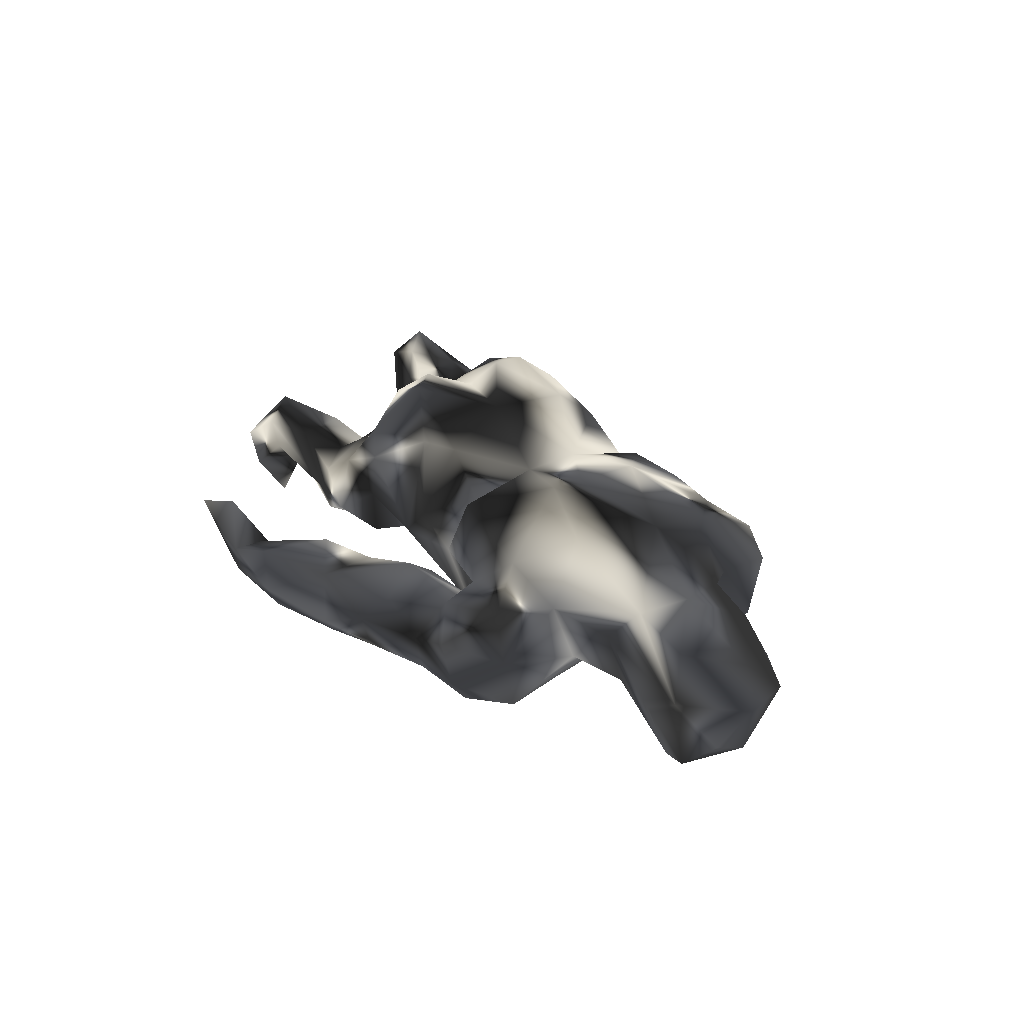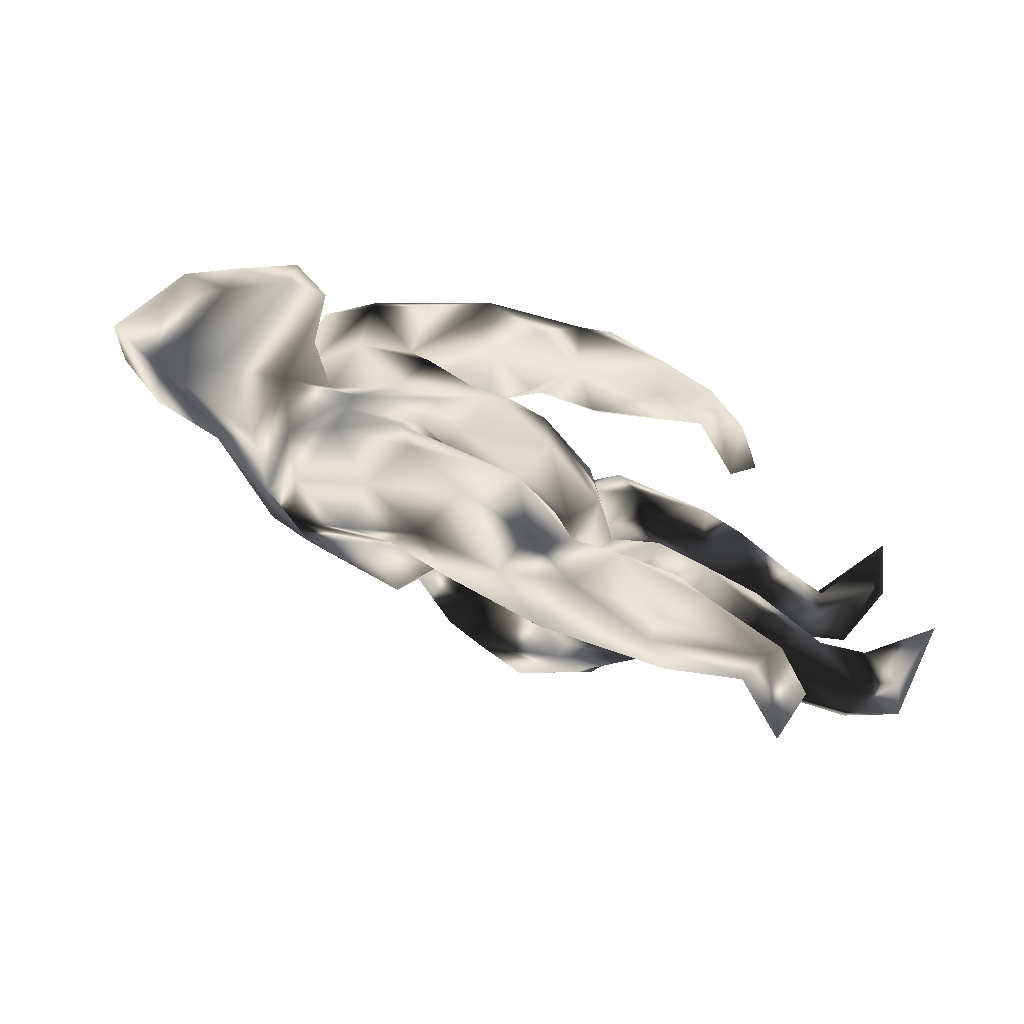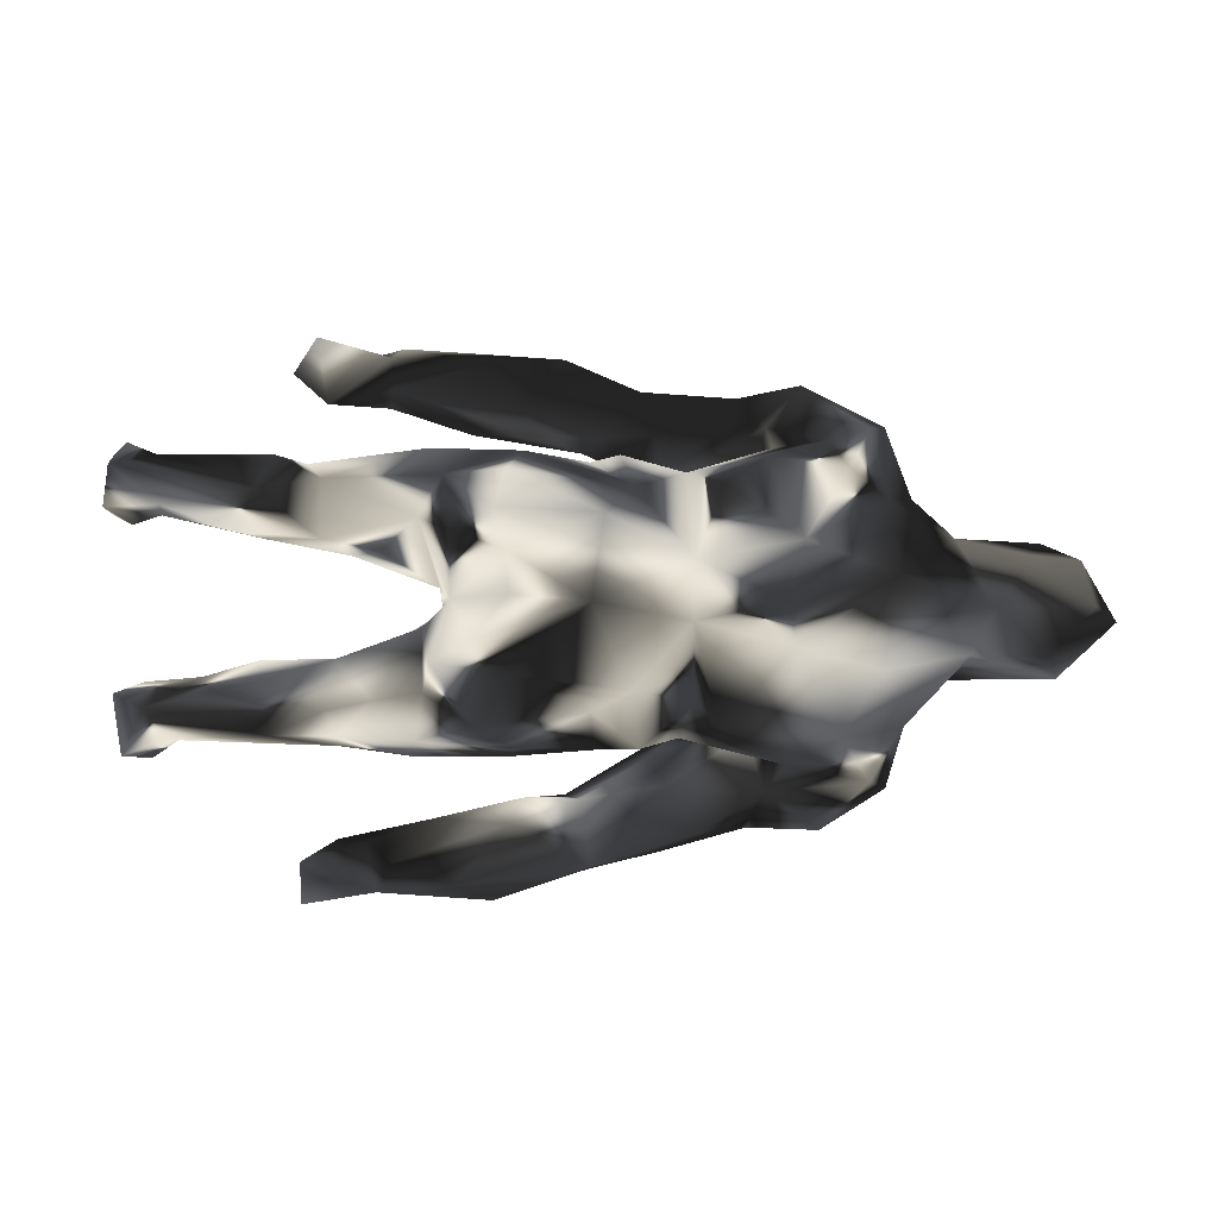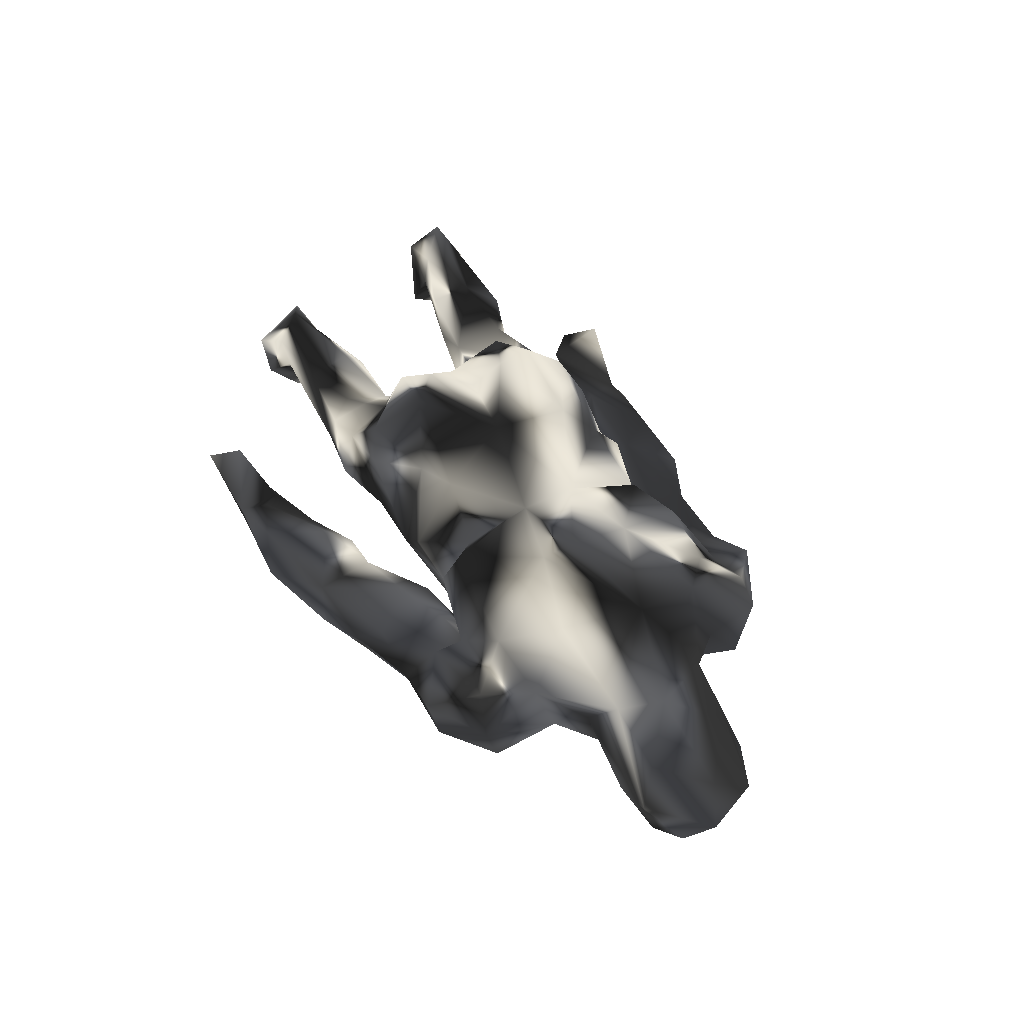
<metadata>
{"format":"obj","ext":"obj","renderer":"f3d","projection":"perspective","resolution":1024,"background":"white","views":[{"elev":25.8,"azim":58.9,"up":"+Z"},{"elev":-57.6,"azim":152.7,"up":"+Y"},{"elev":-7.7,"azim":0.2,"up":"+Y"},{"elev":46.9,"azim":62.5,"up":"+Z"}]}
</metadata>
<code>
v 0.653 -0.01739 -0.2355
v 0.7495 0.01993 -0.196
v 0.6505 0.0438 -0.2429
v 0.5788 0.01306 -0.2242
v 0.7361 0.09747 -0.1439
v 0.8366 0.02688 -0.1344
v 0.5986 0.09104 -0.1326
v 0.7595 -0.0596 -0.1859
v 0.254 0.2595 -0.1972
v 0.5898 -0.0901 -0.0748
v 0.6707 0.112 -0.09757
v 0.8582 -0.05393 -0.09655
v 0.2226 0.3325 -0.2118
v 0.01102 0.3725 -0.232
v 0.1059 0.2862 -0.2223
v 0.3368 0.3001 -0.1616
v -0.01259 0.3096 -0.1685
v 0.1905 0.2143 -0.1713
v 0.383 -0.2278 -0.16
v -0.07342 0.4434 -0.221
v 0.4479 0.2542 -0.128
v 0.3194 0.1053 -0.1415
v 0.3089 -0.06071 -0.1528
v 0.2805 0.3741 -0.1017
v 0.5561 0.007932 -0.1232
v 0.3552 -0.3077 -0.1713
v 0.7869 0.1121 0.01904
v 0.4563 0.14 -0.09222
v 0.1479 -0.2854 -0.1925
v 0.3725 0.00742 -0.1041
v -0.3437 0.4443 -0.1944
v 0.9196 -0.0251 0.005943
v 0.7168 -0.1152 -0.06237
v 0.4889 -0.2743 -0.1258
v 0.4534 -0.07655 -0.09623
v 0.4662 -0.1562 -0.1075
v 0.3443 0.19 -0.0999
v 0.06279 0.2726 -0.09654
v 0.5488 0.08688 -0.04093
v 0.4898 -0.003987 -0.05357
v -0.1924 0.3797 -0.2382
v 0.1851 0.06025 -0.1455
v 0.2391 -0.1068 -0.1365
v 0.3288 -0.1596 -0.143
v 0.05053 -0.04007 -0.1525
v 0.4057 -0.3666 -0.09416
v 0.2632 -0.1901 -0.1349
v 0.863 0.0859 -0.004203
v 0.05304 0.08688 -0.1396
v 0.4313 0.3545 -0.09009
v 0.1151 0.4172 -0.1741
v 0.787 -0.09362 0.08096
v -0.1072 0.4874 -0.1579
v -0.3375 0.5003 -0.1419
v 0.2849 0.1975 -0.02641
v 0.5254 0.2722 -0.05826
v -0.2151 0.3466 -0.1775
v 0.1141 0.1659 -0.1077
v -0.06566 -0.3977 -0.1895
v 0.5257 0.1405 -0.00993
v 0.2483 0.138 -0.1092
v 0.5999 -0.1292 0.0384
v -0.09642 0.3251 -0.08843
v 0.546 -0.174 -0.01813
v 0.009215 -0.3489 -0.1509
v 0.5164 0.3101 0.05583
v 0.2357 -0.3406 -0.1471
v -0.3652 0.3954 -0.173
v 0.291 -0.1778 -0.07817
v 0.04362 -0.2723 -0.1469
v -0.2665 -0.4072 -0.1825
v -0.04335 0.4666 -0.08863
v -0.1968 -0.3542 -0.1731
v 0.1145 0.3117 -0.01379
v 0.8138 -0.122 -0.005015
v 0.09706 -0.3919 -0.1456
v -0.02602 -0.1546 -0.07954
v 0.2639 -0.1552 -0.09598
v 0.2615 0.3772 -0.01226
v 0.5579 0.1791 0.07983
v -0.1699 -0.4797 -0.1509
v 0.02612 0.3209 -0.07629
v 0.08259 0.3987 -0.05074
v 0.2435 0.3266 0.03547
v -0.1207 0.3756 -0.06246
v -0.3548 0.4184 -0.1223
v 0.5144 -0.3123 -0.01004
v 0.1206 -0.4201 -0.06664
v -0.1768 0.4601 -0.07765
v 0.09773 -0.1409 -0.1287
v 0.1352 0.237 -0.04851
v 0.2905 0.2101 -0.0313
v 0.1838 -0.1821 -0.1111
v -0.3883 0.4904 -0.1575
v 0.1619 -0.1859 -0.07275
v 0.275 -0.2204 -0.01671
v 0.263 0.2213 0.05361
v -0.09773 -0.04514 -0.08511
v 0.8717 -0.005832 0.07494
v 0.3083 0.3105 0.0556
v -0.3578 0.4761 -0.1107
v 0.3192 0.2666 0.09417
v -0.08661 0.08716 -0.07473
v 0.652 -0.09274 0.1041
v -0.02128 0.1858 -0.03288
v 0.6277 0.107 0.1023
v 0.7578 0.07857 0.09906
v 0.4789 -0.3063 0.07911
v -0.2684 -0.3586 -0.1008
v 0.2749 -0.3779 -0.04926
v -0.000406 -0.4479 -0.1218
v 0.3718 0.3878 0.04434
v 0.3981 -0.3845 -0.002982
v 0.1156 -0.2506 -0.001616
v 0.3032 -0.2338 0.0174
v -0.3914 -0.4797 -0.1622
v -0.04164 -0.3185 -0.08438
v -0.4481 0.4294 -0.1526
v -0.1689 -0.5034 -0.1078
v 0.3026 -0.3212 0.02844
v 0.5955 0.07537 0.1569
v -0.4473 -0.3945 -0.1412
v 0.132 -0.31 0.0389
v 0.6936 -0.01455 0.1322
v -0.8048 -0.174 -0.1985
v 0.4843 0.295 0.1201
v -0.331 -0.1377 -0.09647
v -0.1723 0.04369 0.004364
v -0.1709 -0.02688 -0.007007
v 0.01045 -0.2499 0.04996
v -0.4518 -0.2129 -0.0952
v -0.2181 0.1286 -0.05033
v 0.3383 -0.278 0.08001
v -0.4738 -0.102 -0.06725
v -0.3738 -0.4896 -0.1002
v -0.2051 0.2622 -0.000693
v -0.2523 0.0811 -0.03466
v -0.5318 0.4373 -0.07204
v -0.3933 -0.4009 -0.113
v -0.2026 -0.2178 -0.04747
v -0.135 0.1305 -0.008706
v -0.3857 0.1702 -0.05332
v -0.3788 -0.07536 -0.02963
v -0.1141 -0.3268 -0.03519
v -0.4672 0.3783 -0.05866
v -0.3451 -0.4387 -0.08164
v -0.486 0.4966 -0.03812
v -0.01345 -0.331 -0.005756
v -0.307 -0.2552 -0.02601
v 0.5358 -0.2138 0.0943
v 0.1882 -0.39 0.0071
v -0.2367 -0.4802 -0.04934
v -0.7718 -0.2533 -0.09241
v 0.4099 0.2749 0.1165
v -0.2387 -0.08508 -0.07436
v 0.00422 -0.4473 -0.007648
v -0.7818 -0.1225 -0.04902
v 0.4427 0.2157 0.18
v -0.1367 -0.3735 -0.005022
v 0.1545 -0.2306 0.05942
v 0.02611 0.2462 0.07075
v -0.0997 -0.1664 -0.005729
v -0.3663 0.2539 0.008538
v -0.4828 0.1725 -0.03875
v -0.08986 0.188 0.04009
v -0.4932 0.2562 0.008401
v -0.4106 0.09122 0.01434
v -0.8461 0.1764 -0.04508
v 0.4894 -0.13 0.1988
v -0.6059 -0.1926 -0.06629
v -0.4359 -0.09096 0.03081
v -0.6387 -0.1338 -0.03893
v -0.5061 -0.4735 -0.1161
v -0.8164 -0.1292 -0.1256
v -0.5018 -0.4382 -0.04565
v 0.3056 0.2361 0.1765
v -0.8176 0.2587 -0.1103
v -0.4338 -0.2232 0.01234
v -0.6434 0.2102 0.0188
v 0.506 0.1587 0.1846
v 0.4253 -0.2381 0.1493
v -0.2736 0.2672 0.0934
v -0.4943 -0.5115 -0.0223
v -0.2792 -0.04947 0.1302
v 0.08969 -0.2537 0.1216
v -0.6718 -0.1184 -0.004826
v -0.5451 -0.2272 0.06437
v -0.8108 0.1587 -0.05366
v 0.1792 -0.1758 0.1713
v 0.3329 -0.02123 0.2404
v -0.7118 -0.2235 -0.03391
v 0.346 -0.09572 0.2469
v -0.7217 -0.1576 -0.07235
v -0.4372 -0.2364 -0.03375
v 0.5217 0.03086 0.2025
v 0.2294 0.1825 0.2135
v 0.004986 0.2308 0.1486
v 0.1685 0.2139 0.1438
v 0.05705 0.2422 0.1567
v -0.2927 -0.2375 0.09349
v 0.1826 0.05591 0.2208
v -0.7427 0.2427 0.06528
v -0.5663 0.1203 0.02727
v -0.4506 -0.1822 0.05119
v 0.2173 -0.2205 0.1858
v -0.1241 -0.2627 0.08214
v 0.3604 0.08076 0.2574
v -0.2472 -0.01551 0.06735
v -0.7399 0.2546 0.1024
v -0.7409 0.2039 0.03384
v 0.1783 -0.04793 0.2085
v 0.007069 -0.2026 0.2425
v -0.7308 -0.2302 0.02462
v -0.565 -0.09362 0.03492
v -0.8139 -0.255 -0.02707
v -0.8044 0.2883 0.04291
v -0.4568 0.2134 0.1005
v -0.3645 -0.171 0.103
v -0.1324 -0.2513 0.1641
v -0.3495 0.08173 0.1315
v -0.8401 0.2825 -0.03081
v -0.107 0.246 0.1762
v -0.4594 0.111 0.0798
v -0.2523 0.0243 0.08542
v -0.5631 -0.134 0.0741
v -0.8178 -0.152 0.04117
v 0.07438 -0.1682 0.2418
v -0.2829 0.1288 0.1939
v 0.07919 0.1695 0.2518
v -0.7363 0.1554 0.06154
v -0.5367 0.2528 0.1085
v -0.1856 -0.2231 0.2037
v -0.8315 0.1639 0.09755
v -0.2743 -0.1633 0.1667
v -0.7588 -0.1795 0.07274
v -0.5625 0.1864 0.1566
v -0.2418 0.2029 0.1946
v -0.8136 0.2293 0.1475
v 0.03097 0.1199 0.2894
v -0.7266 0.1607 0.1333
v -0.6006 0.1197 0.1155
v -0.1319 0.1994 0.263
v -0.6747 0.2347 0.1328
v 0.00942 -0.02587 0.2857
v -0.1484 0.1261 0.3164
v -0.2235 -0.01777 0.2512
v -0.1286 -0.01307 0.2871
v -0.2563 -0.1236 0.2527
v -0.1169 -0.1456 0.307
v -0.2227 0.09031 0.2958
v -0.1258 0.05173 0.3254
v -0.1812 -0.08881 0.3087
f 217 231 236
f 229 222 242
f 227 244 249
f 239 229 242
f 201 229 239
f 221 233 238
f 202 216 209
f 231 209 243
f 231 243 236
f 217 228 237
f 216 221 238
f 209 216 238
f 248 232 249
f 232 212 249
f 252 248 249
f 184 248 246
f 246 248 252
f 244 247 252
f 249 244 252
f 247 246 252
f 246 247 251
f 250 246 251
f 247 244 251
f 228 246 250
f 245 250 251
f 244 239 251
f 240 238 233
f 238 240 236
f 241 236 240
f 237 228 250
f 245 237 250
f 239 242 245
f 251 239 245
f 243 209 238
f 236 243 238
f 242 237 245
f 19 34 26
f 19 26 29
f 26 34 46
f 26 46 67
f 29 26 67
f 13 14 51
f 16 13 50
f 9 13 16
f 13 9 15
f 13 15 14
f 15 9 18
f 48 6 5
f 11 27 5
f 7 11 5
f 32 6 48
f 12 6 32
f 7 4 25
f 8 6 12
f 2 8 1
f 4 10 25
f 4 1 10
f 1 8 33
f 5 2 7
f 2 3 7
f 3 4 7
f 2 5 6
f 2 6 8
f 1 3 2
f 1 4 3
f 21 56 60
f 28 21 60
f 28 22 37
f 37 22 61
f 48 5 27
f 11 25 39
f 7 25 11
f 39 25 40
f 61 22 42
f 30 28 40
f 30 23 42
f 42 22 30
f 30 22 28
f 42 23 43
f 75 12 32
f 35 30 40
f 35 23 30
f 8 12 75
f 33 8 75
f 44 35 36
f 44 23 35
f 23 44 43
f 36 64 34
f 19 44 36
f 34 19 36
f 19 47 44
f 47 19 29
f 29 93 47
f 10 1 33
f 180 126 158
f 102 97 198
f 97 161 198
f 44 78 43
f 40 25 10
f 75 32 52
f 18 38 17
f 69 47 93
f 44 47 69
f 44 69 78
f 45 90 77
f 45 43 90
f 90 43 95
f 43 78 95
f 64 36 35
f 35 10 64
f 10 33 62
f 64 10 62
f 33 75 62
f 98 45 77
f 45 42 43
f 35 40 10
f 52 32 99
f 49 45 98
f 42 45 49
f 99 48 107
f 42 49 58
f 28 60 40
f 60 39 40
f 11 39 106
f 27 11 106
f 107 48 27
f 32 48 99
f 42 58 61
f 173 116 183
f 55 61 58
f 106 39 60
f 38 18 91
f 91 18 92
f 37 61 55
f 60 56 80
f 58 105 161
f 161 105 165
f 136 142 163
f 142 164 166
f 177 168 221
f 106 180 121
f 106 80 180
f 105 103 165
f 165 141 136
f 165 103 141
f 132 136 141
f 132 142 136
f 106 121 124
f 124 121 195
f 141 103 128
f 137 132 128
f 132 141 128
f 142 132 137
f 142 137 167
f 104 124 195
f 128 98 129
f 155 143 129
f 129 98 162
f 98 77 162
f 162 155 129
f 127 155 140
f 155 127 143
f 127 134 143
f 140 155 162
f 173 183 175
f 116 135 183
f 145 101 147
f 101 94 147
f 94 138 147
f 138 118 145
f 66 126 180
f 158 126 154
f 126 112 154
f 154 102 176
f 100 154 112
f 94 118 138
f 113 87 108
f 151 110 120
f 70 65 117
f 117 109 144
f 117 73 109
f 194 178 187
f 134 186 214
f 136 222 165
f 215 153 213
f 153 191 213
f 191 194 213
f 194 187 213
f 178 149 200
f 149 206 200
f 206 219 200
f 206 130 219
f 174 215 226
f 157 174 226
f 187 178 204
f 204 171 187
f 171 225 187
f 204 178 218
f 178 200 218
f 219 130 212
f 212 130 185
f 185 189 227
f 193 157 186
f 186 157 226
f 172 193 186
f 171 214 225
f 171 204 218
f 88 110 151
f 88 151 156
f 76 88 111
f 73 71 109
f 71 122 109
f 71 116 122
f 81 111 119
f 81 59 111
f 116 81 119
f 116 71 81
f 53 54 72
f 79 51 83
f 51 72 83
f 51 53 72
f 31 94 54
f 56 50 66
f 112 24 79
f 24 51 79
f 86 57 63
f 57 86 68
f 31 57 68
f 80 56 66
f 74 38 91
f 17 82 63
f 17 38 82
f 17 63 57
f 73 117 65
f 46 113 110
f 71 59 81
f 20 31 54
f 100 102 154
f 100 92 102
f 84 91 100
f 91 84 74
f 38 74 82
f 83 82 74
f 80 66 180
f 102 55 97
f 91 92 100
f 55 58 97
f 58 161 97
f 60 80 106
f 49 105 58
f 49 103 105
f 107 27 106
f 107 106 124
f 99 107 124
f 52 99 124
f 49 98 103
f 103 98 128
f 104 52 124
f 75 52 104
f 62 75 104
f 150 62 104
f 150 64 62
f 95 78 115
f 95 115 160
f 90 95 77
f 87 64 150
f 115 96 120
f 114 93 117
f 87 34 64
f 93 70 117
f 93 29 70
f 46 87 113
f 46 34 87
f 67 46 110
f 177 202 210
f 136 182 222
f 218 200 234
f 212 185 227
f 214 186 235
f 203 223 241
f 222 182 237
f 222 237 242
f 197 165 222
f 199 197 229
f 229 197 222
f 198 199 229
f 207 176 196
f 163 166 182
f 215 213 235
f 226 215 235
f 213 187 235
f 187 225 235
f 234 200 232
f 200 219 232
f 232 219 212
f 186 226 235
f 225 214 235
f 184 218 234
f 184 234 248
f 234 232 248
f 249 212 227
f 189 211 227
f 211 244 227
f 224 208 246
f 208 184 246
f 224 246 228
f 211 201 244
f 244 201 239
f 233 230 240
f 230 241 240
f 241 223 236
f 223 217 236
f 29 76 65
f 70 29 65
f 65 59 73
f 67 110 88
f 88 76 67
f 111 59 76
f 59 65 76
f 59 71 73
f 51 20 53
f 20 54 53
f 20 41 31
f 50 24 112
f 50 13 24
f 13 51 24
f 14 41 20
f 14 17 41
f 31 41 57
f 21 50 56
f 16 50 21
f 15 18 17
f 14 15 17
f 41 17 57
f 37 21 28
f 16 21 37
f 18 9 37
f 29 67 76
f 14 20 51
f 9 16 37
f 182 217 237
f 166 217 182
f 217 166 231
f 231 166 209
f 209 179 202
f 179 210 202
f 158 176 207
f 196 201 207
f 201 198 229
f 198 201 196
f 223 220 228
f 217 223 228
f 179 203 230
f 210 179 230
f 188 230 233
f 188 210 230
f 168 188 233
f 220 224 228
f 224 220 167
f 223 167 220
f 230 203 241
f 190 195 207
f 201 190 207
f 211 192 190
f 211 190 201
f 211 205 192
f 181 169 192
f 181 192 205
f 189 205 211
f 184 171 218
f 221 168 233
f 192 195 190
f 193 125 174
f 156 159 152
f 160 133 205
f 135 175 183
f 122 173 175
f 139 122 175
f 170 131 194
f 191 170 194
f 194 149 178
f 140 206 149
f 133 181 205
f 133 108 181
f 174 125 215
f 193 170 191
f 153 193 191
f 170 193 172
f 140 162 206
f 162 130 206
f 95 160 130
f 130 160 185
f 185 160 189
f 160 205 189
f 92 37 55
f 181 108 150
f 181 150 169
f 157 193 174
f 134 170 172
f 134 172 186
f 104 169 150
f 143 134 171
f 171 134 214
f 77 130 162
f 77 95 130
f 127 149 131
f 127 140 149
f 131 149 194
f 127 131 134
f 134 131 170
f 108 87 150
f 120 108 133
f 115 120 133
f 114 148 123
f 114 117 148
f 215 125 153
f 125 193 153
f 120 113 108
f 151 120 123
f 123 156 151
f 148 144 159
f 117 144 148
f 144 109 159
f 148 156 123
f 96 114 123
f 110 113 120
f 111 88 156
f 156 148 159
f 146 152 159
f 109 146 159
f 109 139 146
f 109 122 139
f 152 119 156
f 146 135 152
f 119 152 135
f 135 116 119
f 135 139 175
f 146 139 135
f 72 54 89
f 54 94 101
f 72 89 85
f 86 85 89
f 89 101 86
f 89 54 101
f 86 101 145
f 66 112 126
f 79 84 100
f 112 79 100
f 83 74 84
f 84 79 83
f 83 72 85
f 63 82 85
f 82 83 85
f 86 63 85
f 145 68 86
f 118 68 145
f 31 68 118
f 119 111 156
f 122 116 173
f 94 31 118
f 66 50 112
f 136 163 182
f 177 216 202
f 177 221 216
f 154 176 158
f 102 198 176
f 198 196 176
f 104 195 169
f 143 171 184
f 208 143 184
f 129 143 208
f 169 195 192
f 137 128 167
f 128 224 167
f 128 129 208
f 128 208 224
f 164 167 203
f 203 167 223
f 195 180 207
f 168 177 188
f 188 177 210
f 164 203 179
f 164 142 167
f 180 158 207
f 121 180 195
f 164 179 166
f 166 179 209
f 142 166 163
f 197 161 165
f 161 197 199
f 161 199 198
f 102 92 55
f 78 69 96
f 78 96 115
f 147 138 145
f 160 115 133
f 18 37 92
f 120 96 123
f 93 114 96
f 69 93 96

</code>
